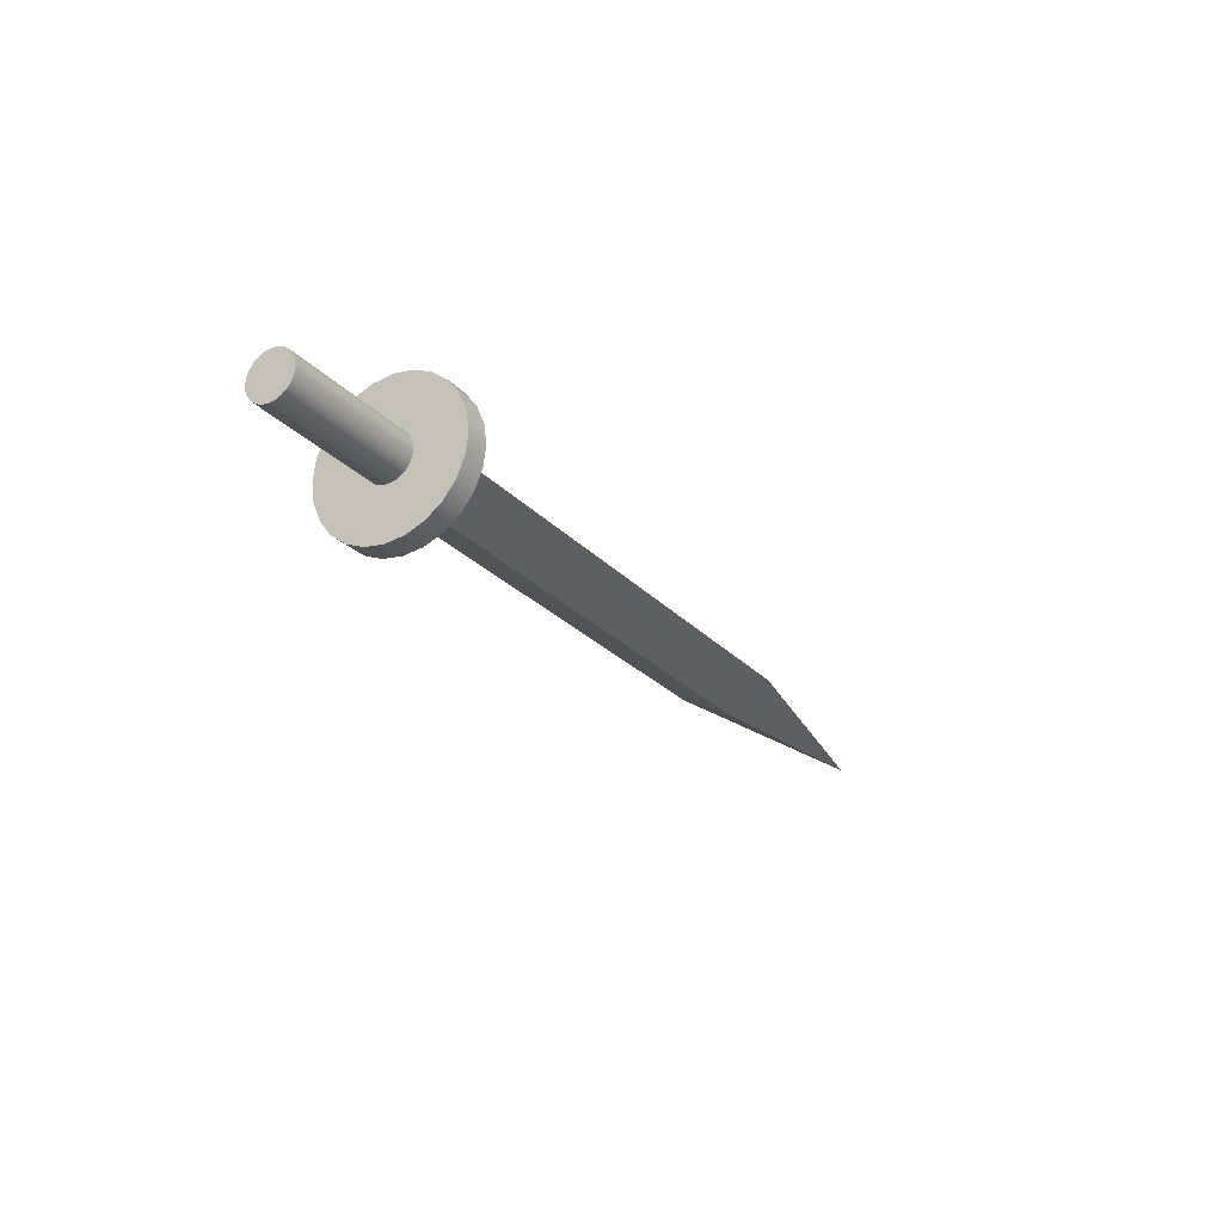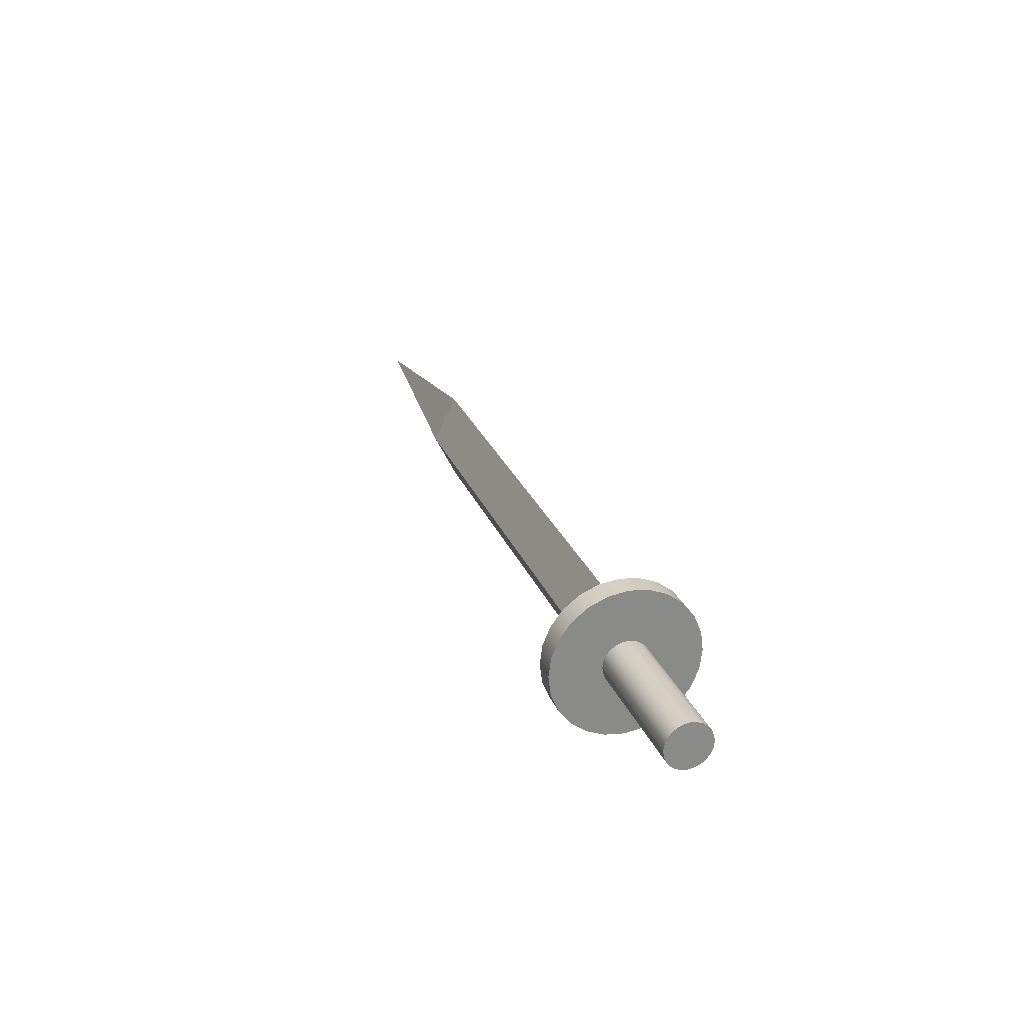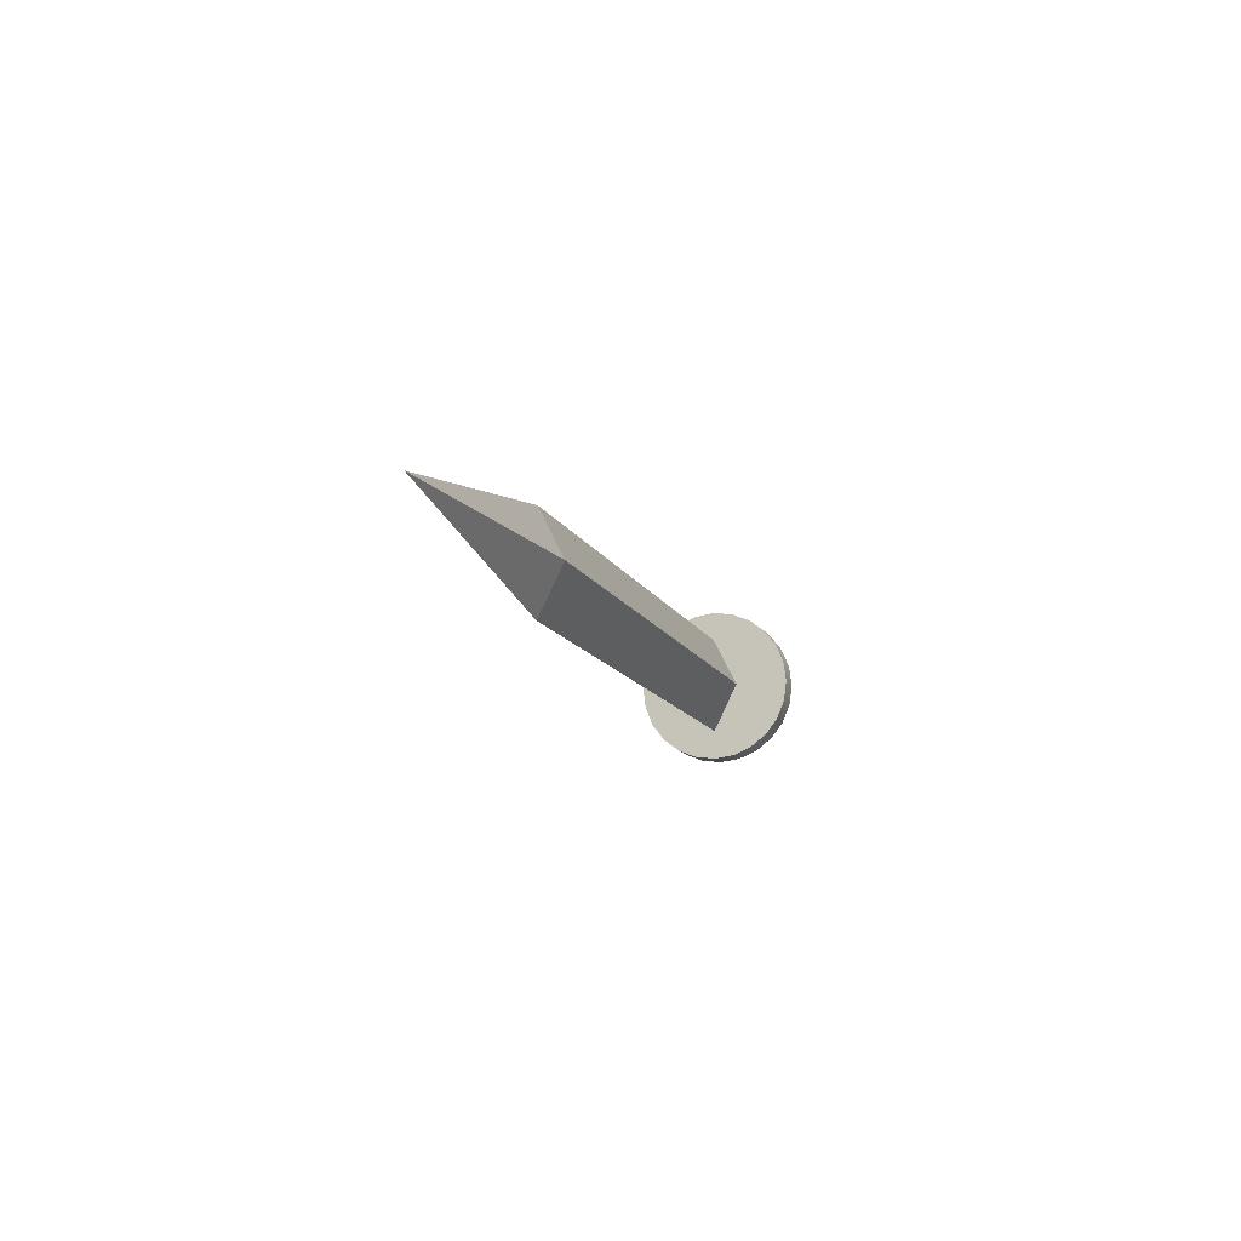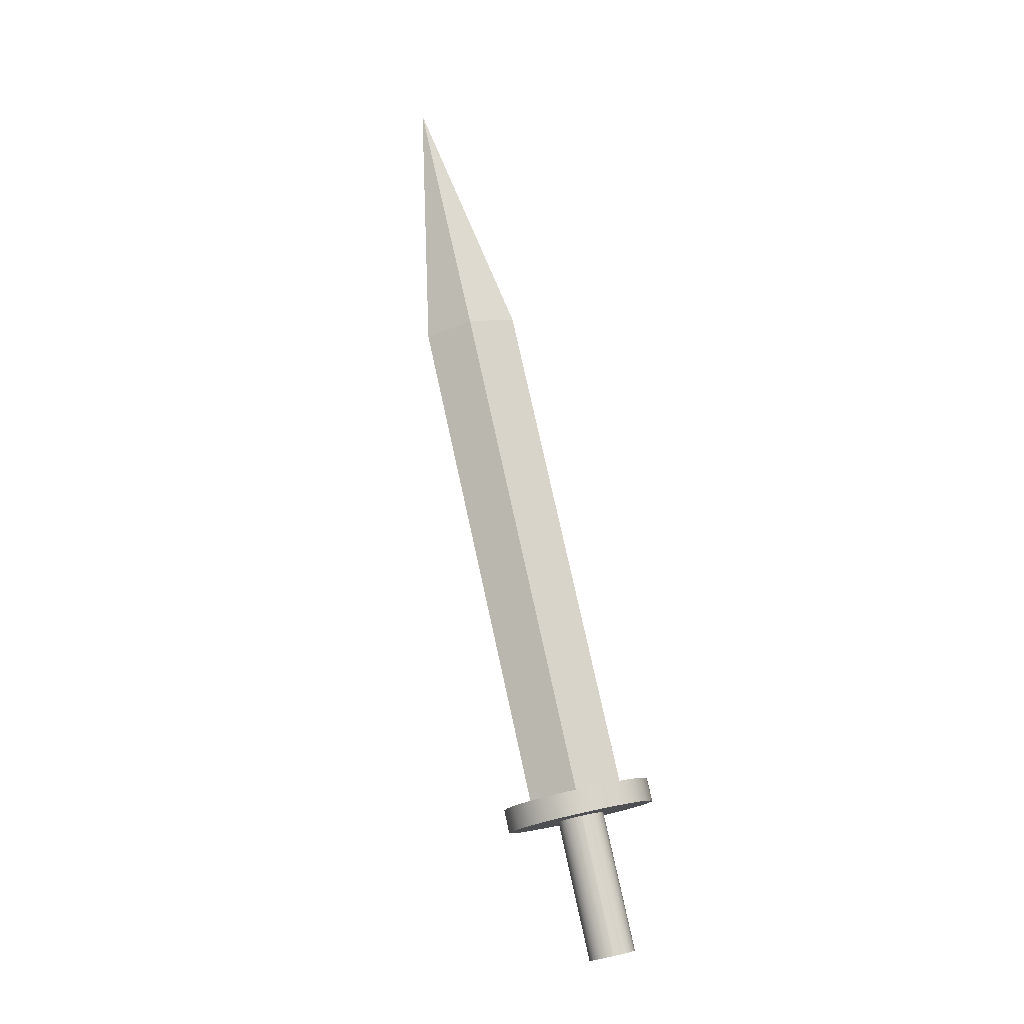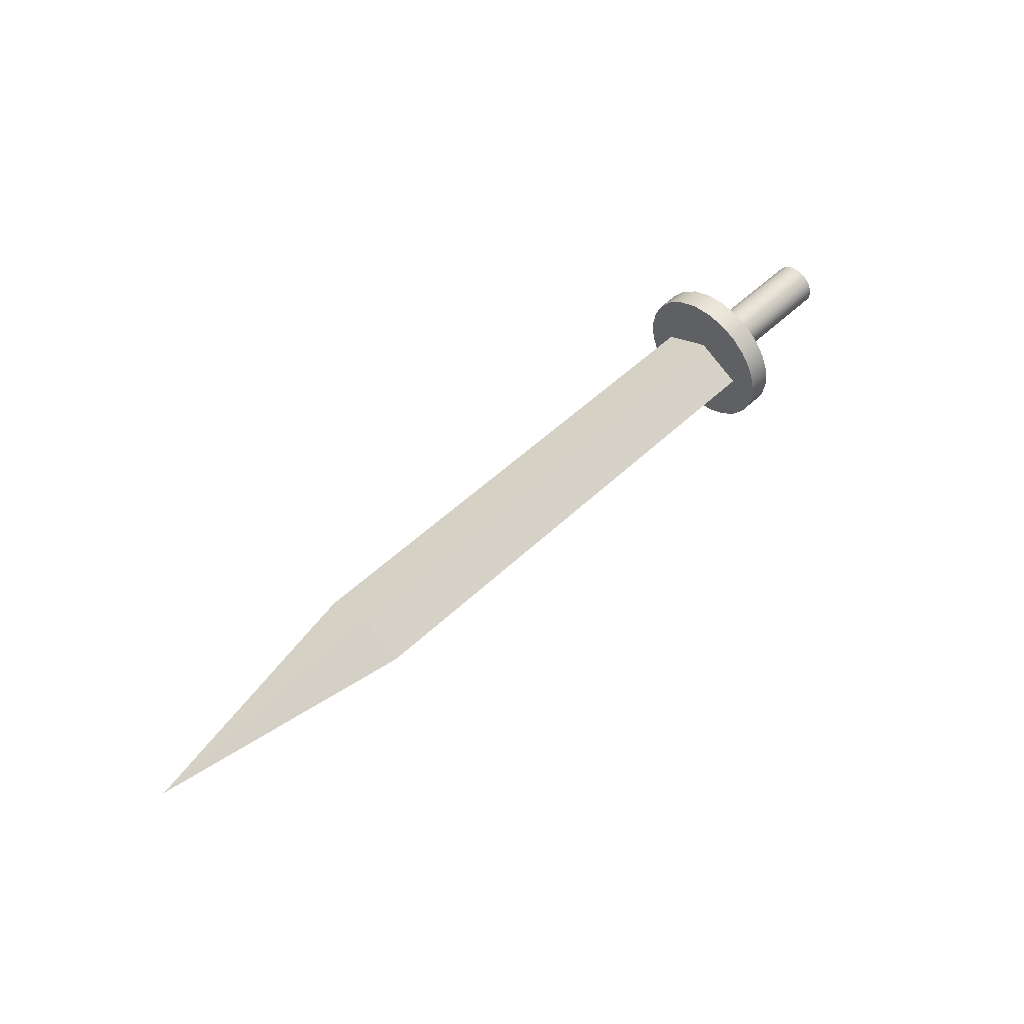
<metadata>
{"format":"obj","ext":"obj","renderer":"f3d","projection":"perspective","resolution":1024,"background":"white","views":[{"elev":-25.1,"azim":-58.5,"up":"+Y"},{"elev":26.1,"azim":-108.4,"up":"+Z"},{"elev":-13.1,"azim":108.1,"up":"+Z"},{"elev":76.7,"azim":-102.4,"up":"+Y"},{"elev":54.1,"azim":135.1,"up":"+Y"}]}
</metadata>
<code>
v  0.5 -0.00647 -0.02415
v  0.65 -0.0125 -0.02165
v  0.5 -0.0125 -0.02165
v  0.65 -0.00647 -0.02415
v  0.5 0 -0.025
v  0.65 -0.01768 -0.01768
v  0.5 -0.01768 -0.01768
v  0.5 -0.02165 -0.0125
v  0.65 -0.02165 -0.0125
v  0.5 -0.02415 -0.00647
v  0.65 -0.02415 -0.00647
v  0.5 -0.025 4.592e-18
v  0.65 -0.025 4.592e-18
v  0.65 0 -0.025
v  0.5 0.00647 -0.02415
v  0.65 0.00647 -0.02415
v  0.5 0.0125 -0.02165
v  0.65 0.0125 -0.02165
v  0.5 0.01768 -0.01768
v  0.65 0.01768 -0.01768
v  0.65 0.02165 -0.0125
v  0.5 0.02165 -0.0125
v  0.65 0.02415 -0.00647
v  0.5 0.02415 -0.00647
v  0.65 0.025 -1.531e-18
v  0.5 0.025 -1.531e-18
v  0.5 0.00647 0.02415
v  0.5 -0.00647 0.02415
v  0.5 3.062e-18 0.025
v  0.5 -0.0125 0.02165
v  0.5 0.0125 0.02165
v  0.5 -0.01768 0.01768
v  0.5 0.01768 0.01768
v  0.5 -0.02165 0.0125
v  0.5 0.02165 0.0125
v  0.5 -0.02415 0.00647
v  0.5 0.02415 0.00647
v  0.65 -0.02415 0.00647
v  0.65 -0.02165 0.0125
v  0.65 -0.01768 0.01768
v  0.65 -0.0125 0.02165
v  0.65 -0.00647 0.02415
v  0.65 3.062e-18 0.025
v  0.65 0.00647 0.02415
v  0.65 0.0125 0.02165
v  0.65 0.01768 0.01768
v  0.65 0.02165 0.0125
v  0.65 0.02415 0.00647
v  1.225 0 0
v  0.675 0 0.05
v  0.675 0 0
v  1.225 0 0.05
v  1.5 0 0
v  1.225 0 -0.05
v  0.675 0 -0.05
v  1.225 0.025 0
v  1.225 -0.025 0
v  0.675 0.025 -1.531e-18
v  0.675 -0.025 4.592e-18
v  0.675 0.08 -4.899e-18
v  0.675 0.06928 0.04
v  0.675 0.07727 0.02071
v  0.675 -0.06928 0.04
v  0.675 -0.07727 0.02071
v  0.675 -0.08 1.47e-17
v  0.675 -0.07727 -0.02071
v  0.675 -0.05657 0.05657
v  0.675 0.04 0.06928
v  0.675 -0.04 0.06928
v  0.675 0.05657 0.05657
v  0.675 0.02071 0.07727
v  0.675 -0.02071 0.07727
v  0.675 9.797e-18 0.08
v  0.675 -0.06928 -0.04
v  0.675 -0.05657 -0.05657
v  0.675 0.07727 -0.02071
v  0.675 0.06928 -0.04
v  0.675 0.05657 -0.05657
v  0.675 -0.04 -0.06928
v  0.675 0.04 -0.06928
v  0.675 -0.02071 -0.07727
v  0.675 0.02071 -0.07727
v  0.675 0 -0.08
v  0.65 0.07727 0.02071
v  0.65 0.06928 0.04
v  0.65 0.08 -4.899e-18
v  0.65 -0.07727 0.02071
v  0.65 -0.06928 0.04
v  0.65 0.05657 0.05657
v  0.65 -0.08 1.47e-17
v  0.65 -0.07727 -0.02071
v  0.65 -0.06928 -0.04
v  0.65 0.06928 -0.04
v  0.65 -0.05657 -0.05657
v  0.65 0.07727 -0.02071
v  0.65 0.05657 -0.05657
v  0.65 -0.04 -0.06928
v  0.65 0.04 -0.06928
v  0.65 -0.02071 -0.07727
v  0.65 0.02071 -0.07727
v  0.65 0 -0.08
v  0.65 -0.05657 0.05657
v  0.65 -0.04 0.06928
v  0.65 0.04 0.06928
v  0.65 -0.02071 0.07727
v  0.65 0.02071 0.07727
v  0.65 9.797e-18 0.08
v  0.5 0 0
g SketchUp
f 1 2 3
f 2 1 4
f 5 4 1
f 6 3 2
f 3 6 7
f 6 8 7
f 8 6 9
f 9 10 8
f 10 9 11
f 11 12 10
f 12 11 13
f 4 5 14
f 15 14 5
f 14 15 16
f 17 16 15
f 16 17 18
f 19 18 17
f 18 19 20
f 21 19 22
f 19 21 20
f 22 23 21
f 23 22 24
f 24 25 23
f 25 24 26
f 27 28 29
f 28 27 30
f 30 27 31
f 30 31 32
f 32 31 33
f 32 33 34
f 34 33 35
f 34 35 36
f 36 35 37
f 36 37 12
f 12 37 26
f 12 26 10
f 10 26 24
f 10 24 8
f 8 24 22
f 8 22 7
f 7 22 19
f 7 19 3
f 3 19 17
f 3 17 1
f 1 17 15
f 1 15 5
f 13 36 12
f 36 13 38
f 38 34 36
f 34 38 39
f 39 32 34
f 32 39 40
f 41 32 40
f 32 41 30
f 42 30 41
f 30 42 28
f 43 28 42
f 28 43 29
f 44 29 43
f 29 44 27
f 45 27 44
f 27 45 31
f 46 31 45
f 31 46 33
f 46 35 33
f 35 46 47
f 47 37 35
f 37 47 48
f 48 26 37
f 26 48 25
f 49 50 51
f 50 49 52
f 52 49 53
f 51 54 49
f 49 54 53
f 54 51 55
f 53 56 52
f 53 52 57
f 52 58 50
f 58 52 56
f 57 50 59
f 50 57 52
f 58 50 51
f 55 58 51
f 58 55 60
f 61 50 58
f 61 58 62
f 62 58 60
f 55 51 59
f 51 50 59
f 50 63 59
f 59 63 64
f 59 64 65
f 59 65 66
f 59 66 55
f 50 67 63
f 68 69 67
f 68 67 70
f 70 67 50
f 71 69 68
f 71 72 69
f 72 71 73
f 50 61 70
f 55 66 74
f 55 74 75
f 60 55 76
f 76 55 77
f 77 55 78
f 78 55 75
f 78 75 79
f 78 79 80
f 80 79 81
f 80 81 82
f 82 81 83
f 58 49 51
f 49 58 56
f 57 51 49
f 56 53 49
f 53 57 49
f 51 57 59
f 53 54 56
f 56 57 52
f 57 56 49
f 54 49 56
f 49 54 57
f 53 57 54
f 56 55 58
f 55 56 54
f 54 59 55
f 59 54 57
f 84 43 85
f 43 84 44
f 44 84 45
f 45 84 46
f 46 84 86
f 87 85 43
f 87 43 42
f 88 89 85
f 88 85 87
f 87 42 41
f 87 41 40
f 87 40 90
f 90 40 39
f 90 39 38
f 90 38 13
f 90 13 91
f 91 13 11
f 91 11 9
f 91 9 6
f 91 6 2
f 91 2 92
f 92 2 4
f 14 93 92
f 92 93 94
f 92 4 14
f 16 93 14
f 18 95 93
f 18 93 16
f 94 93 96
f 94 96 97
f 97 96 98
f 97 98 99
f 99 98 100
f 99 100 101
f 20 95 18
f 21 95 20
f 23 95 21
f 23 86 95
f 25 86 23
f 46 86 47
f 47 86 48
f 48 86 25
f 102 89 88
f 103 104 102
f 102 104 89
f 105 106 103
f 103 106 104
f 106 105 107
f 96 80 98
f 80 96 78
f 77 96 93
f 96 77 78
f 82 98 80
f 98 82 100
f 83 100 82
f 100 83 101
f 81 101 83
f 101 81 99
f 79 99 81
f 99 79 97
f 75 97 79
f 97 75 94
f 75 92 94
f 92 75 74
f 74 91 92
f 91 74 66
f 66 90 91
f 90 66 65
f 65 87 90
f 87 65 64
f 64 88 87
f 88 64 63
f 63 102 88
f 102 63 67
f 69 102 67
f 102 69 103
f 72 103 69
f 103 72 105
f 73 105 72
f 105 73 107
f 71 107 73
f 107 71 106
f 68 106 71
f 106 68 104
f 70 104 68
f 104 70 89
f 70 85 89
f 85 70 61
f 61 84 85
f 84 61 62
f 62 86 84
f 86 62 60
f 60 95 86
f 95 60 76
f 76 93 95
f 93 76 77
g SketchUp
l 25 58
l 13 59
l 108 51

</code>
